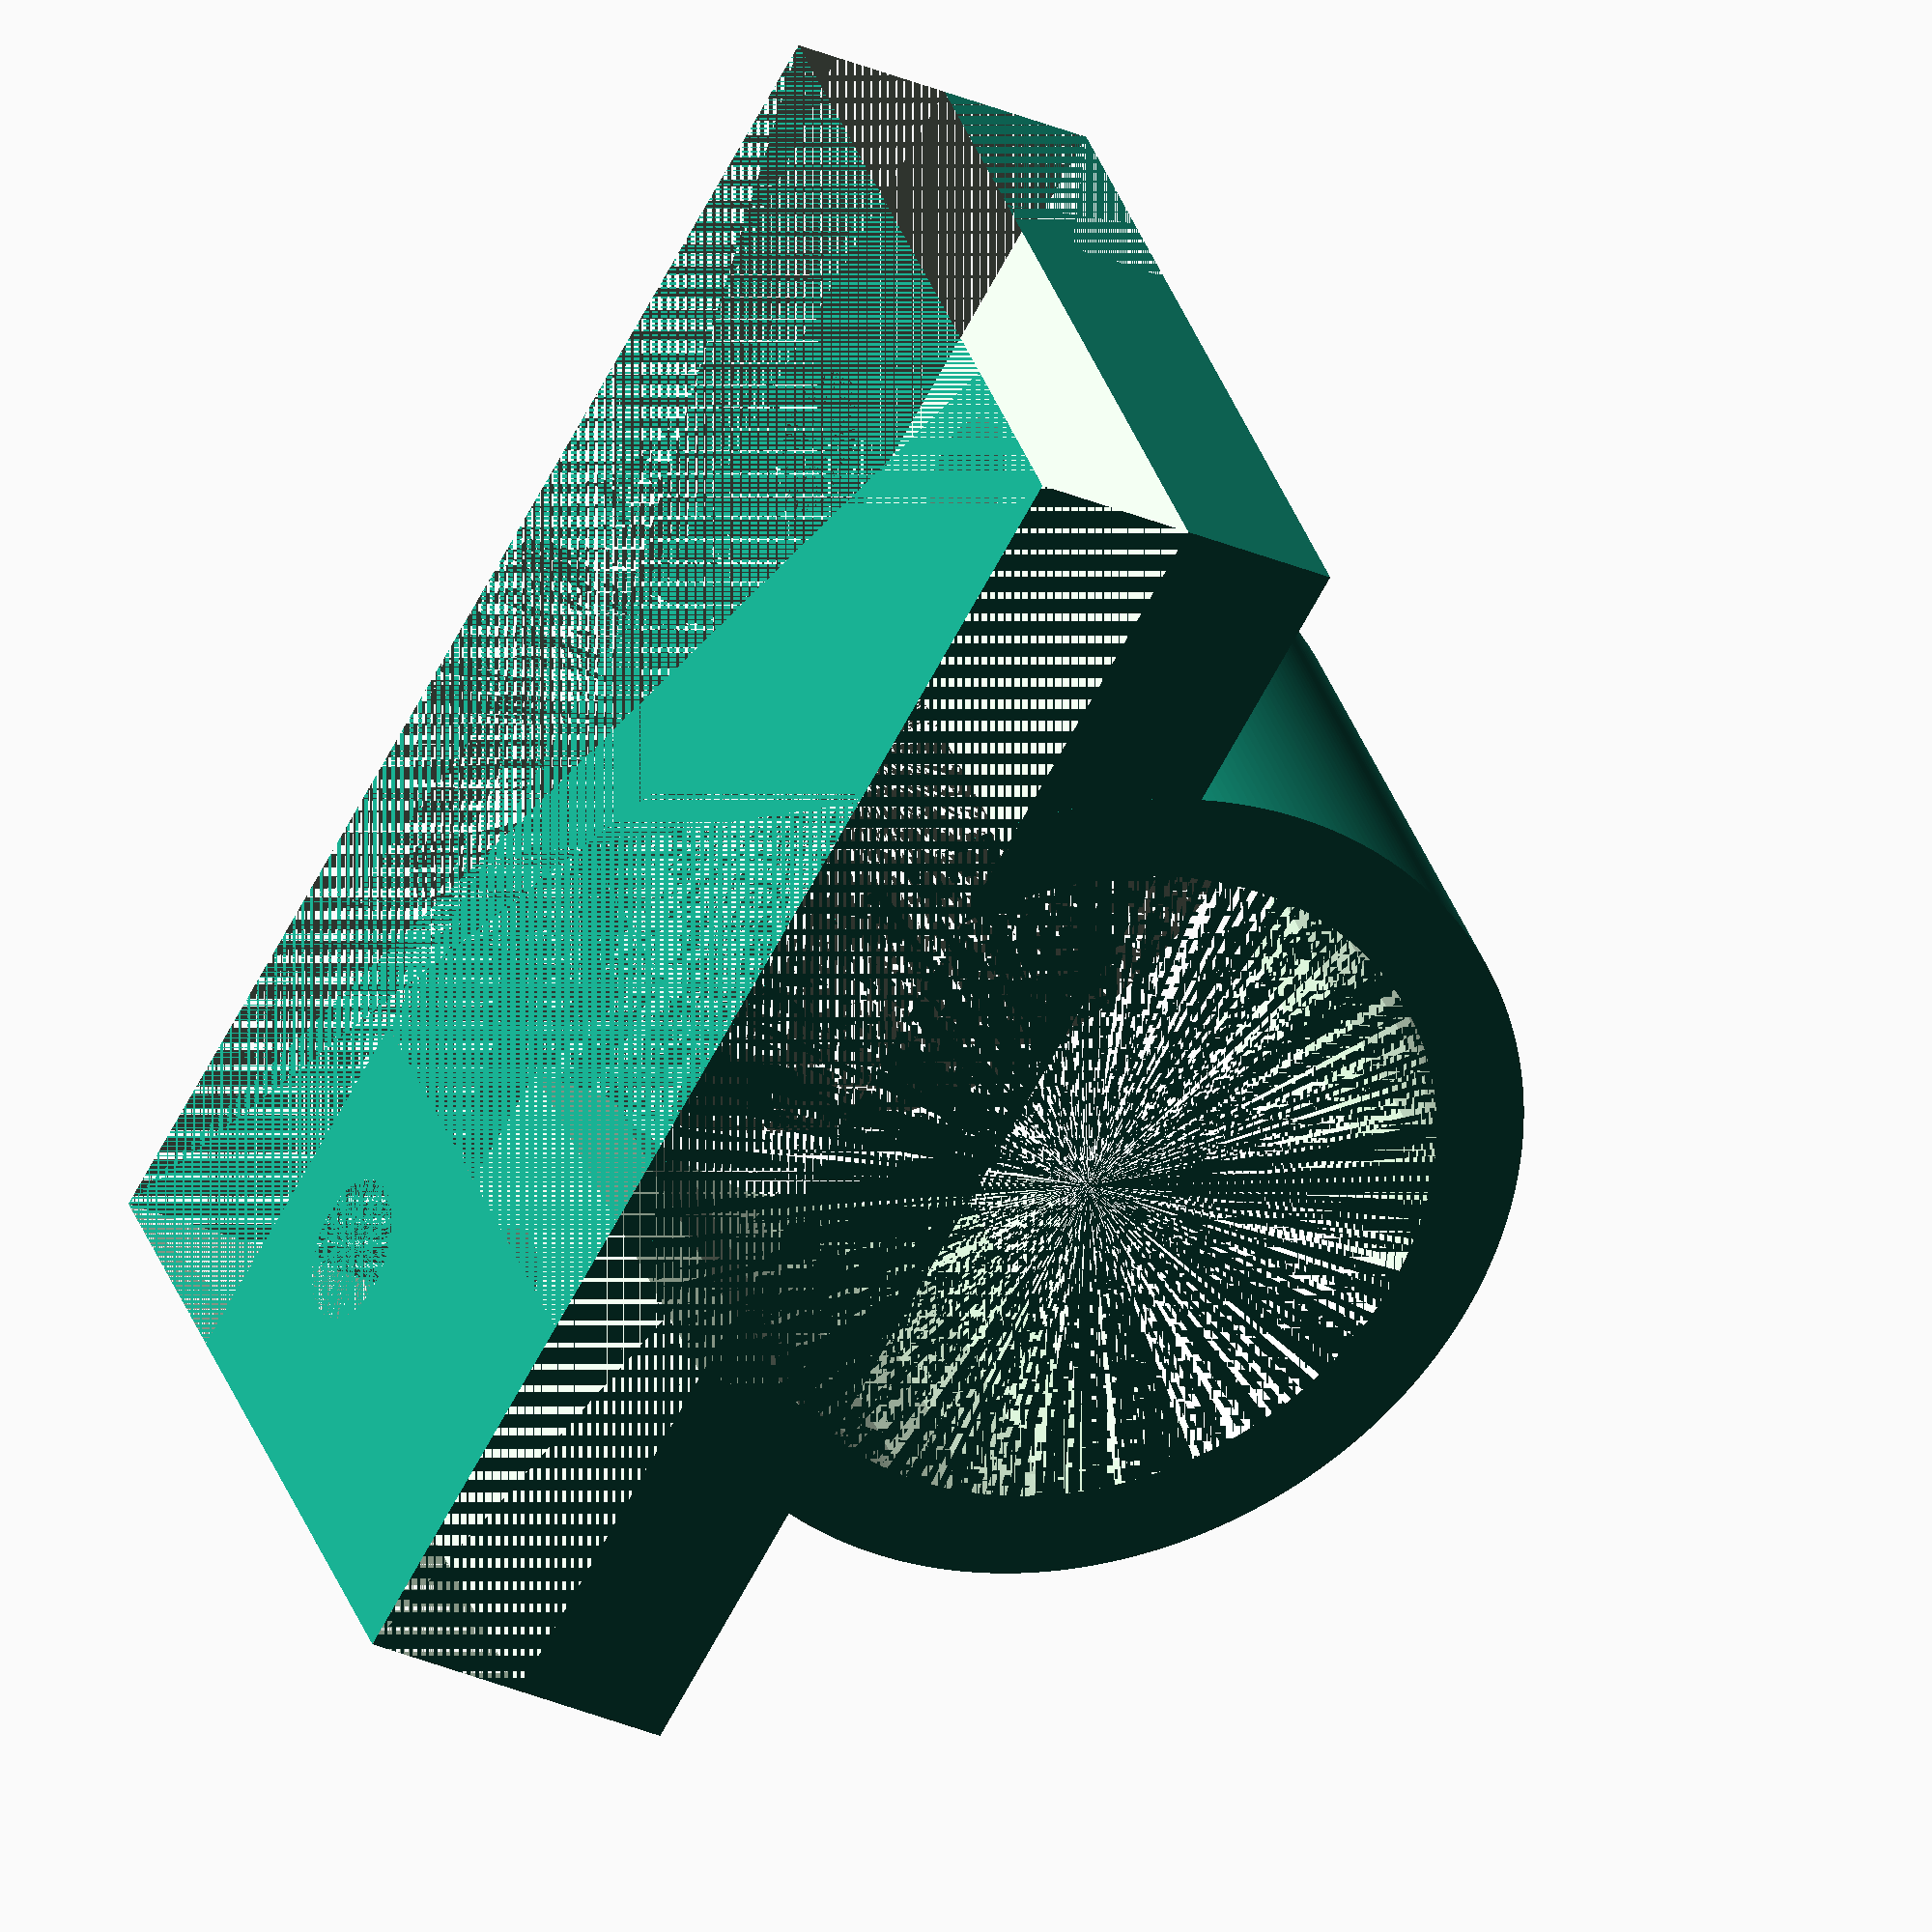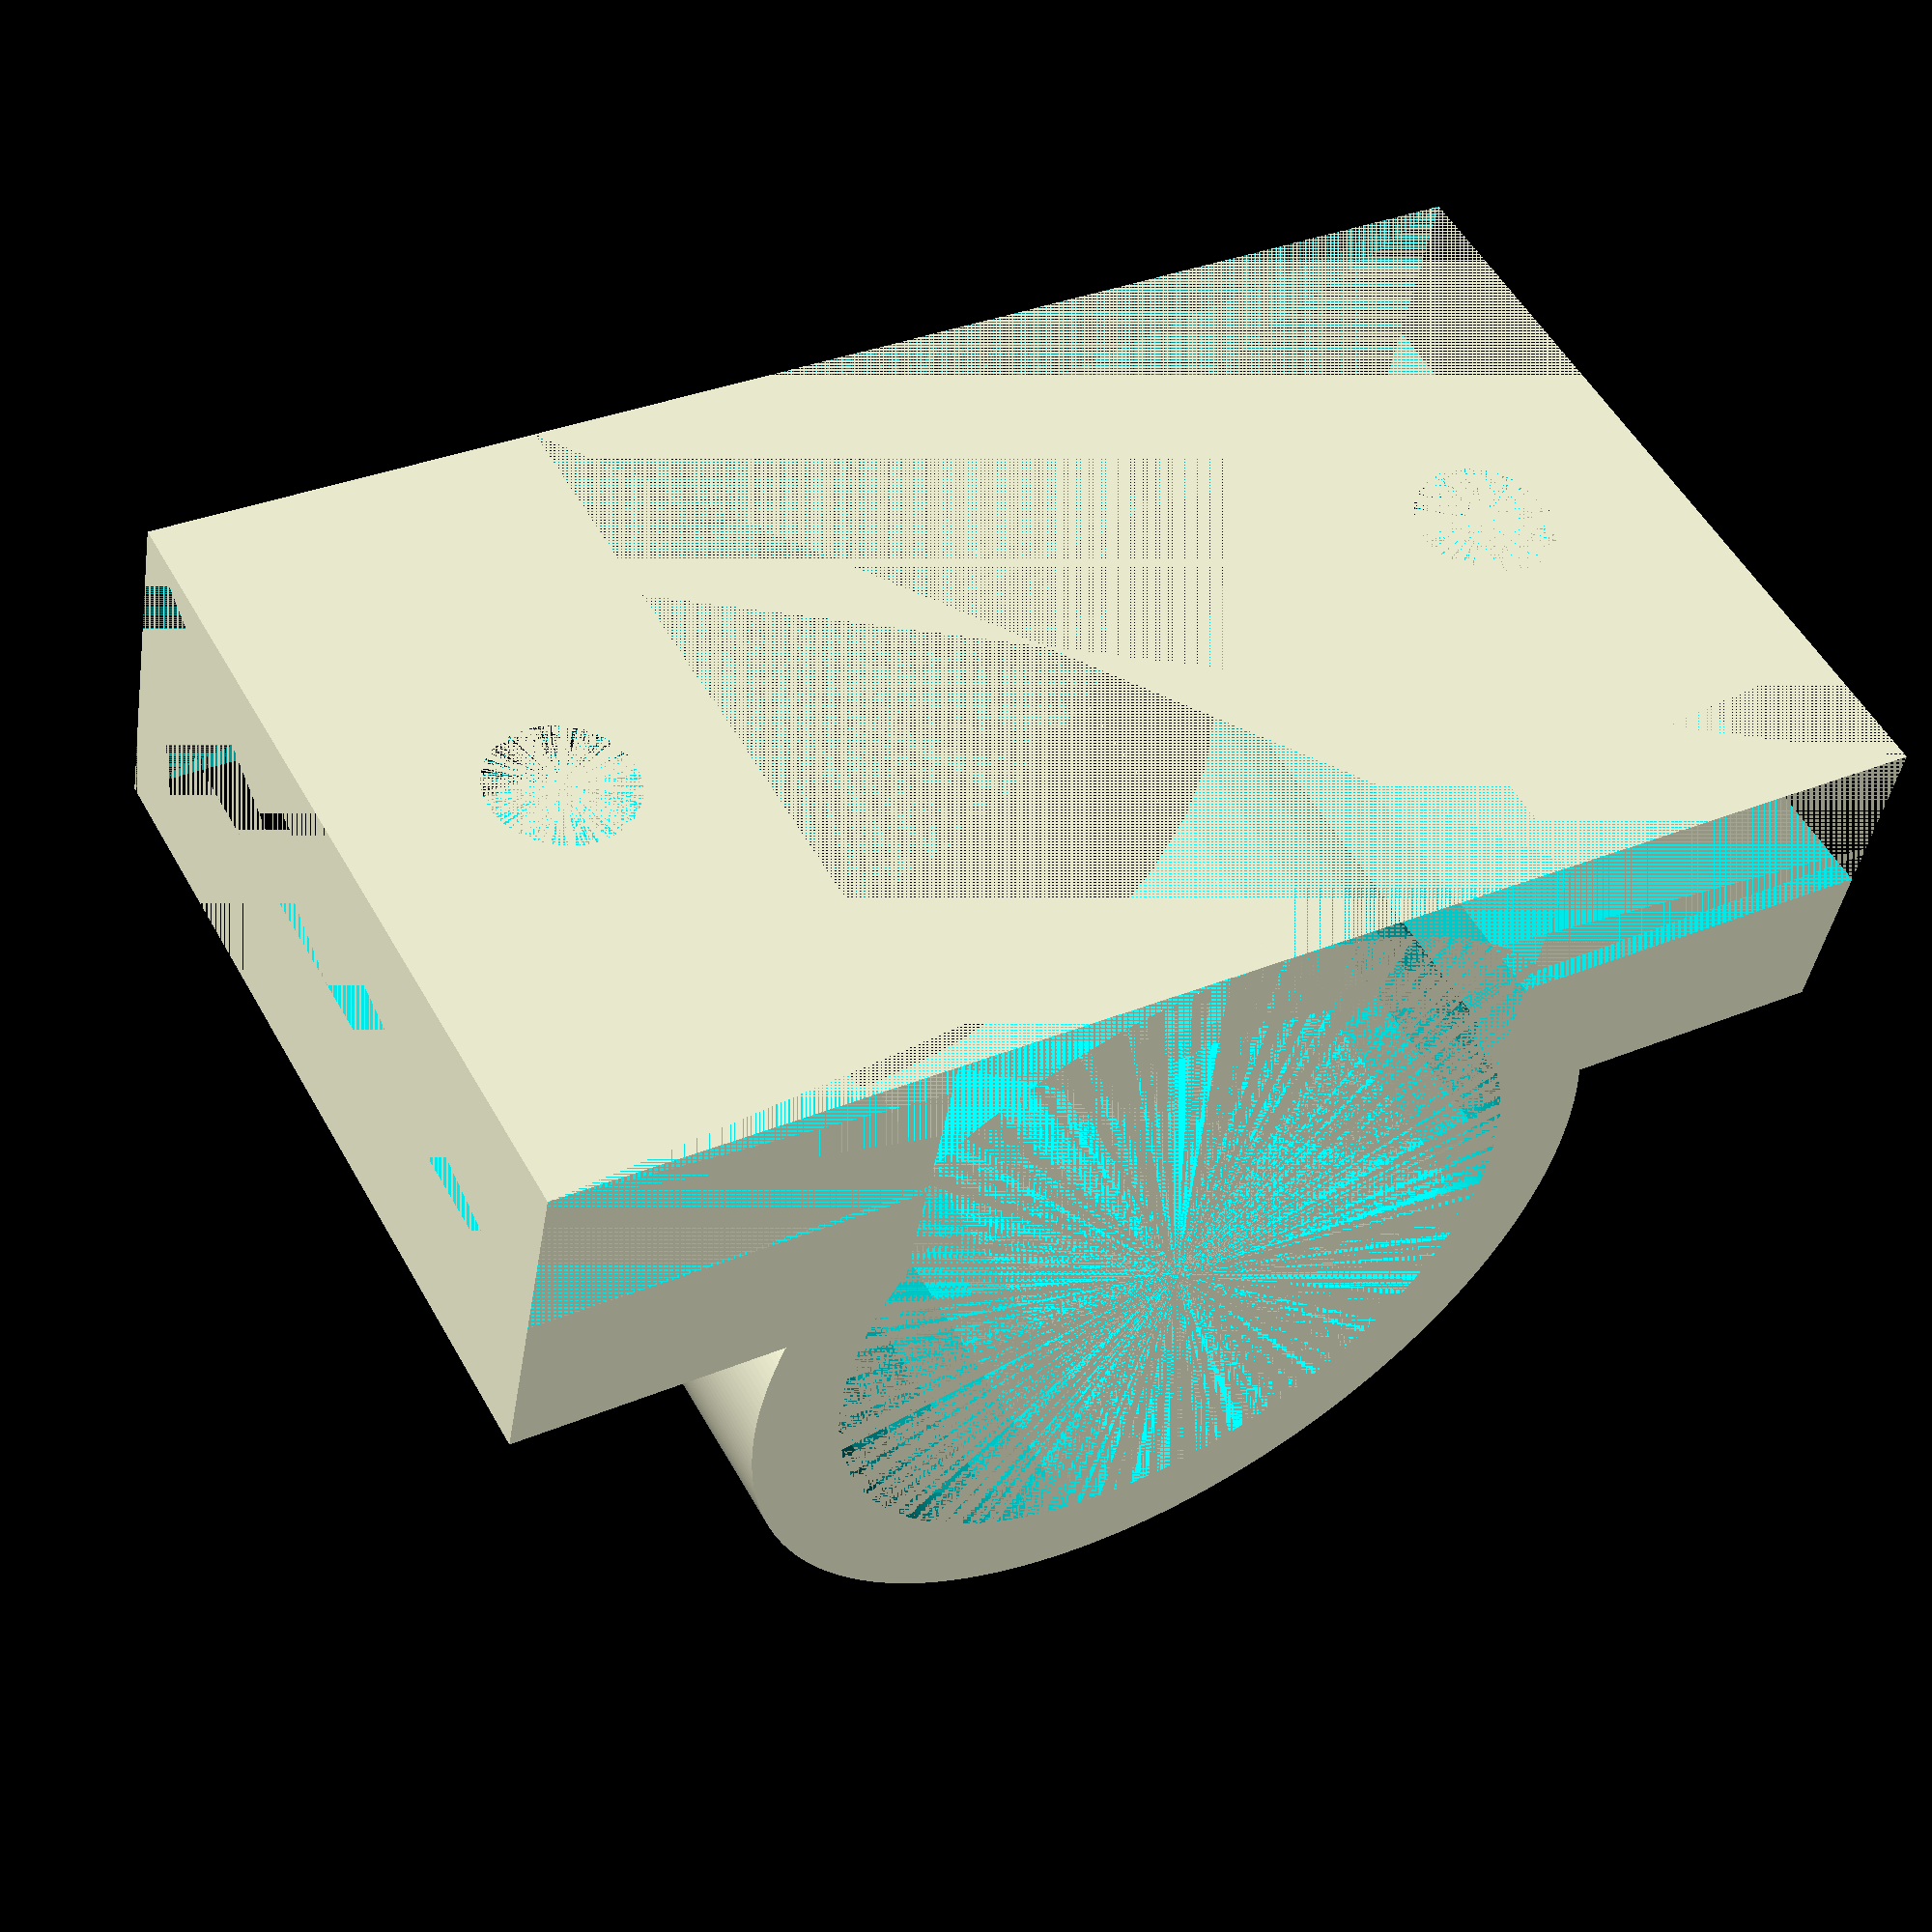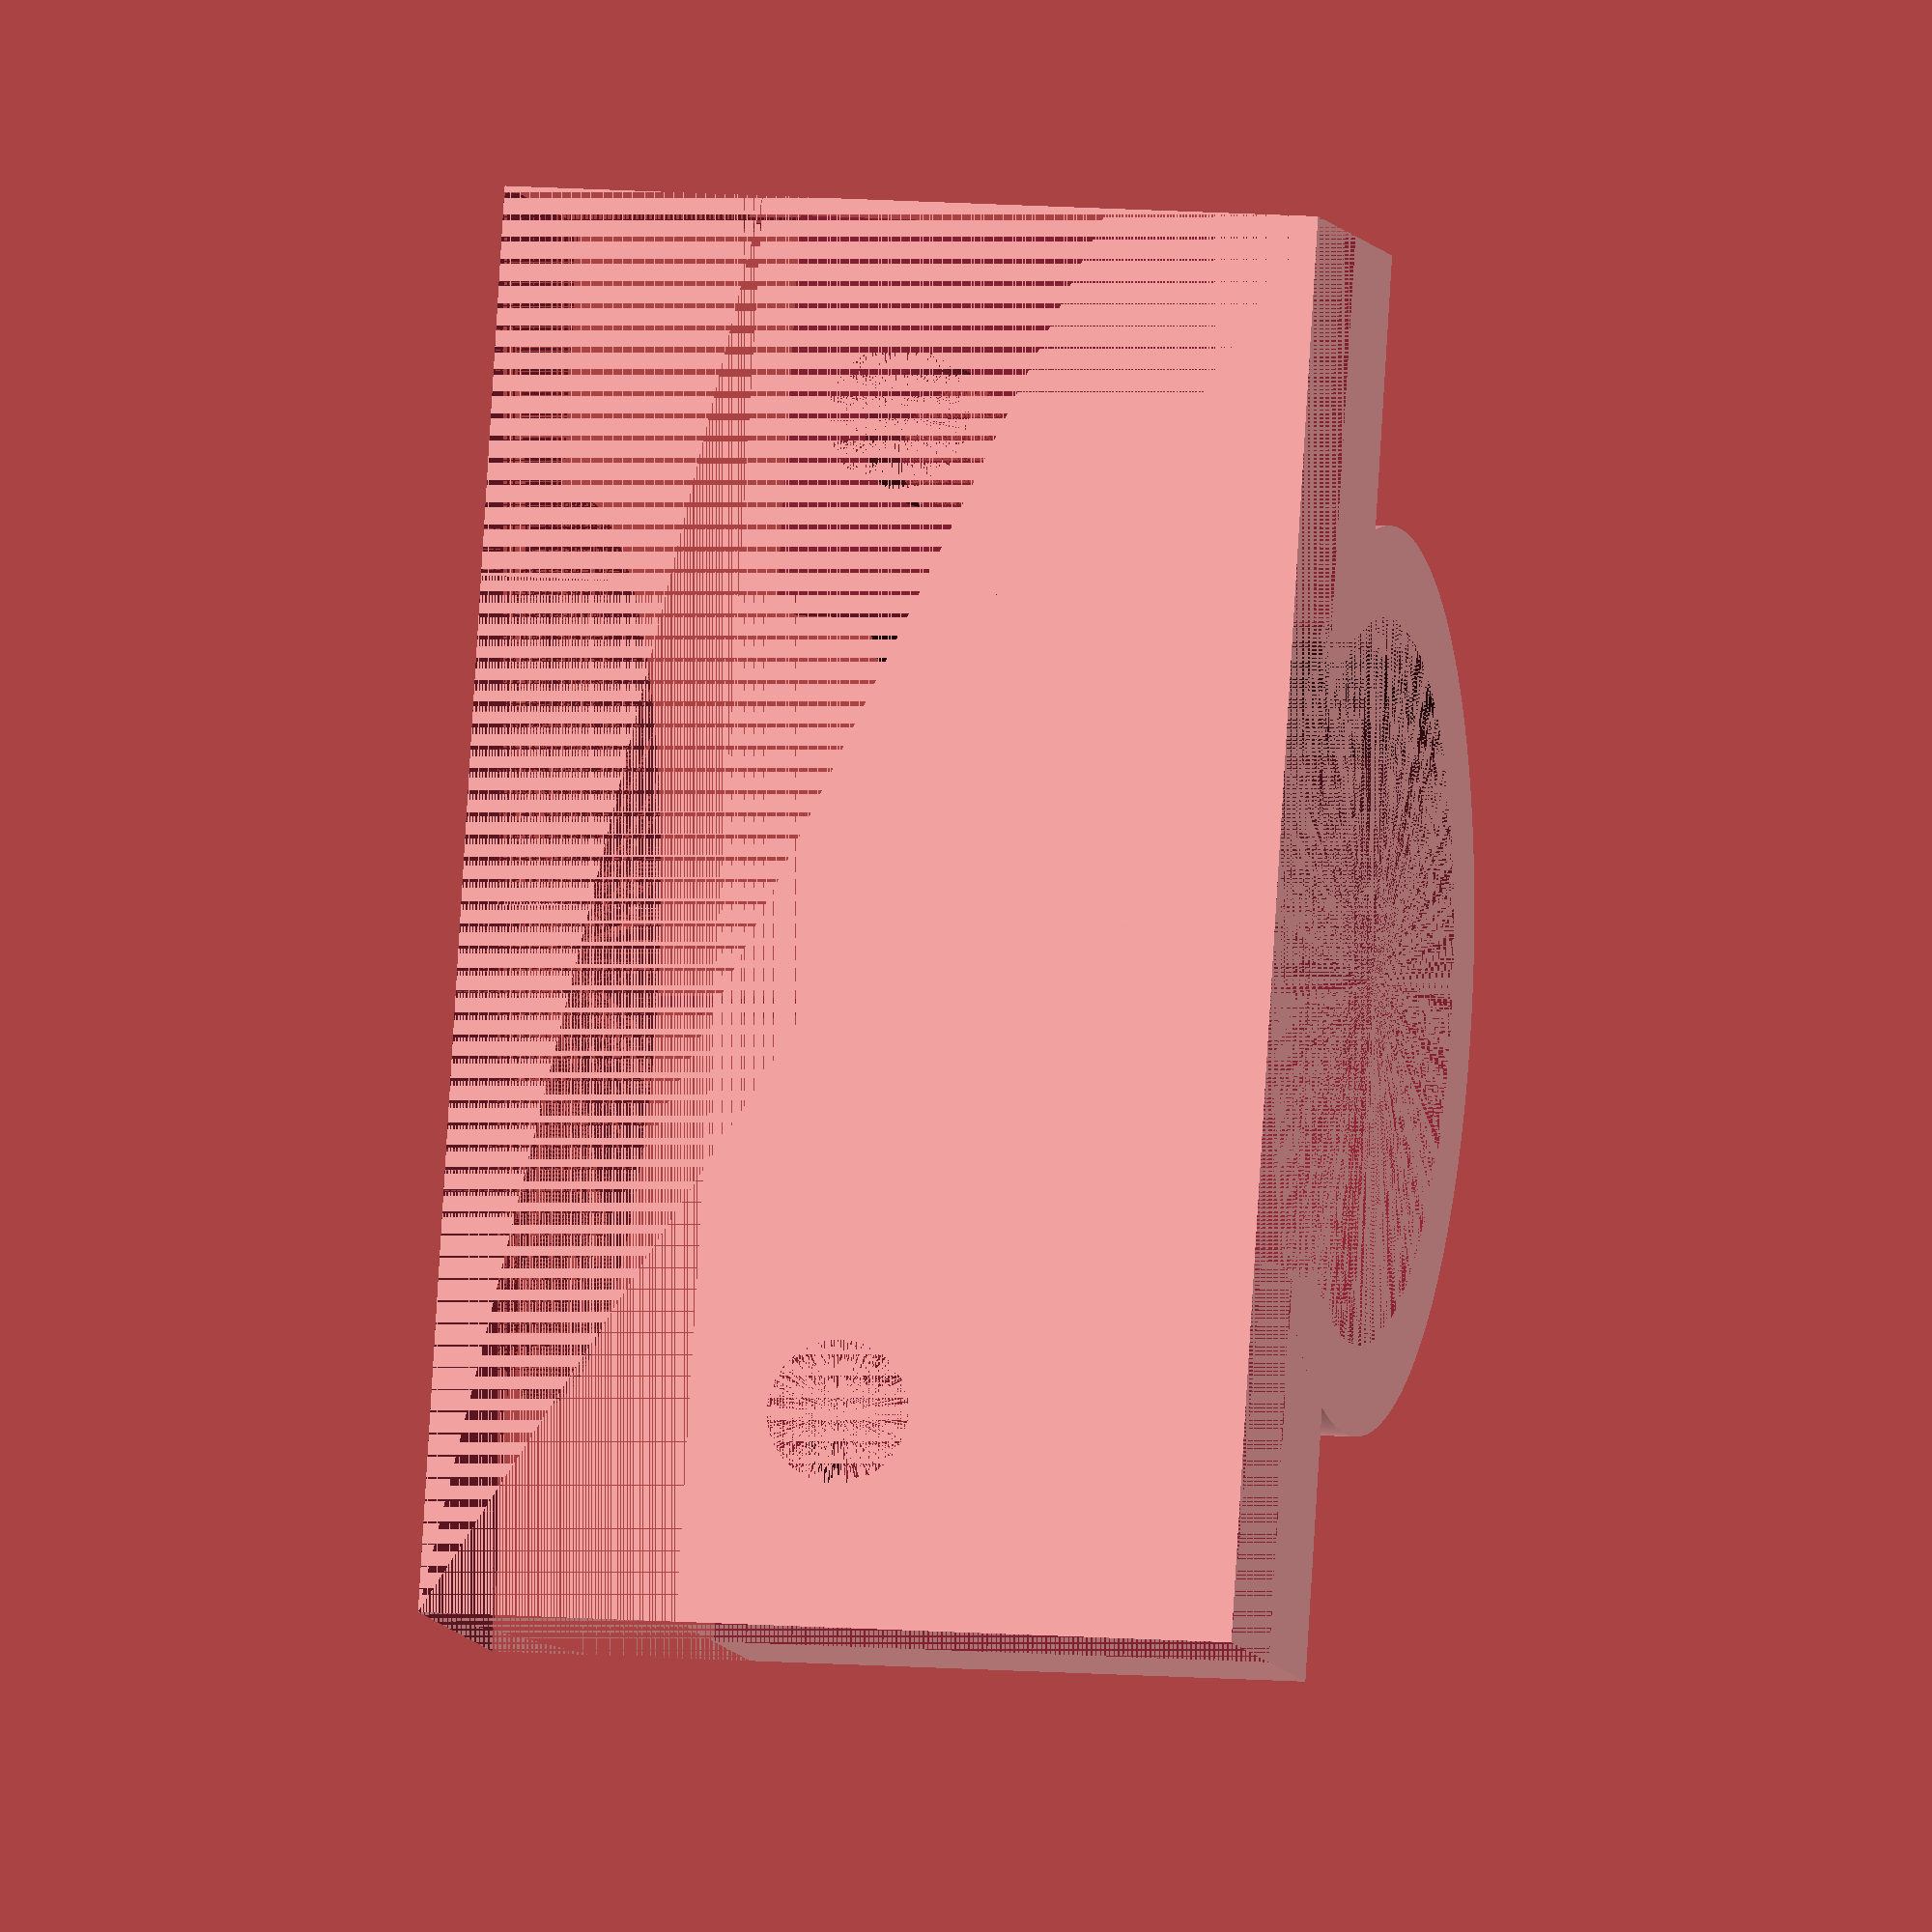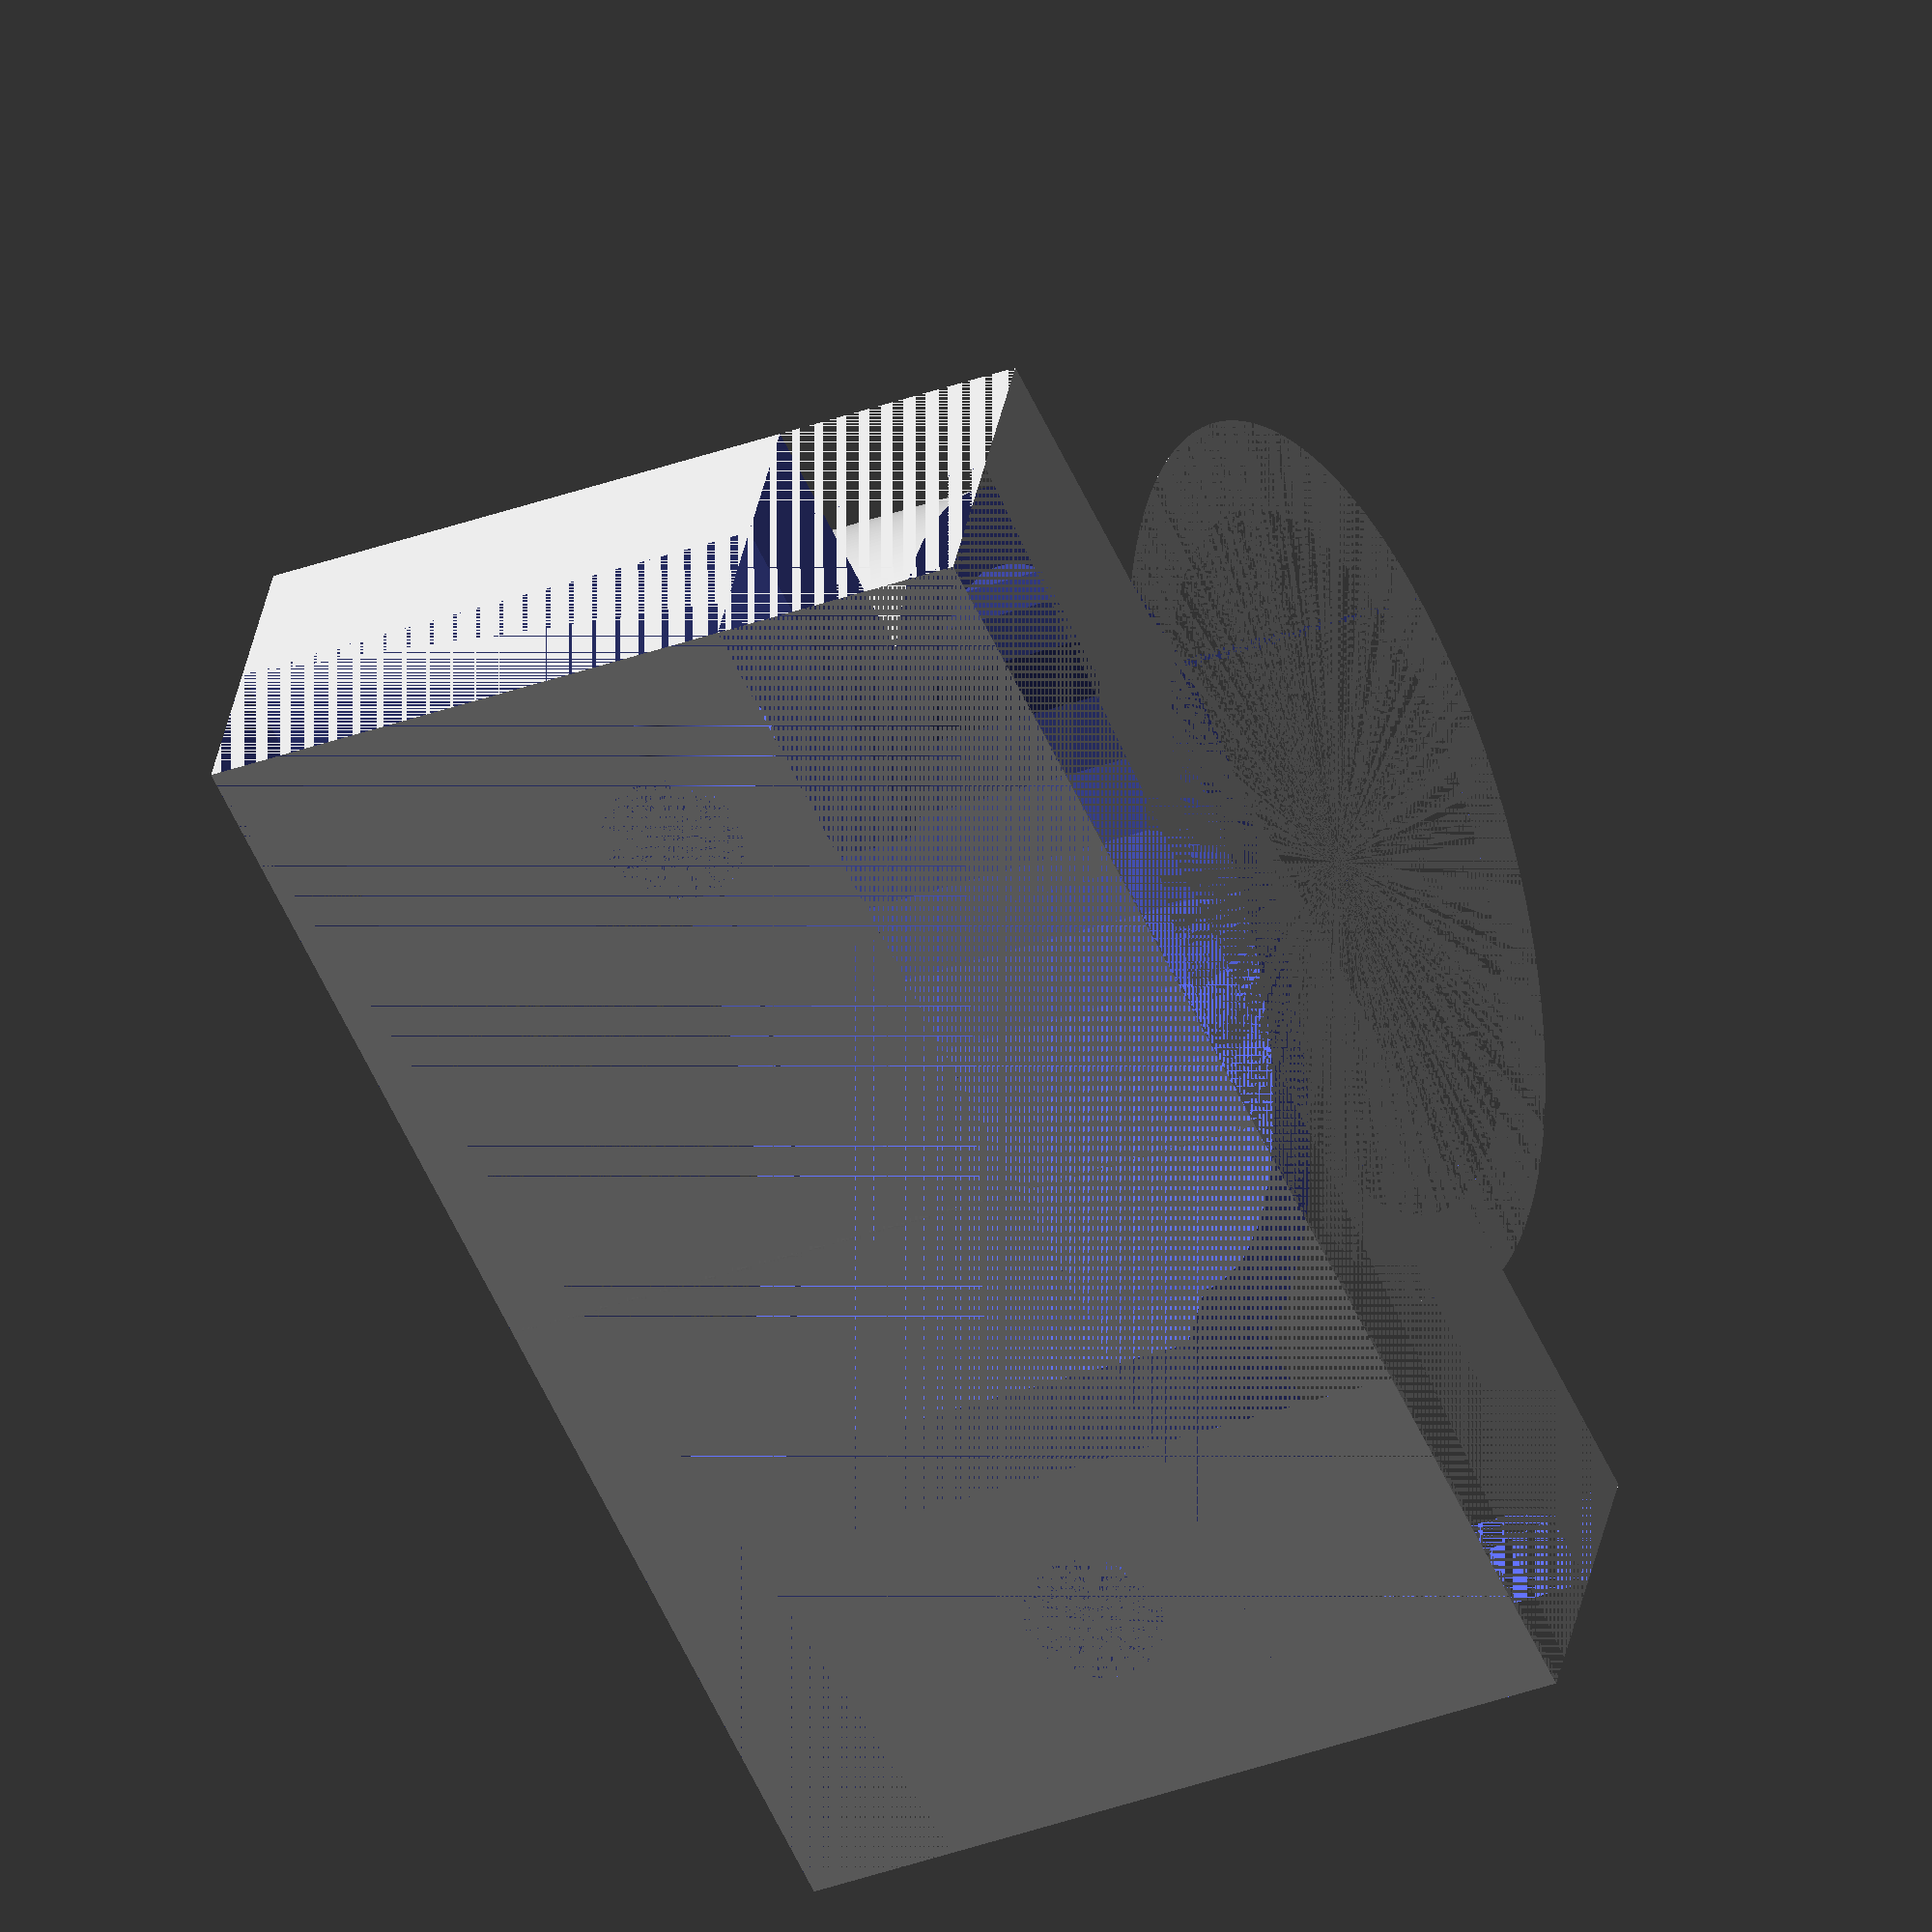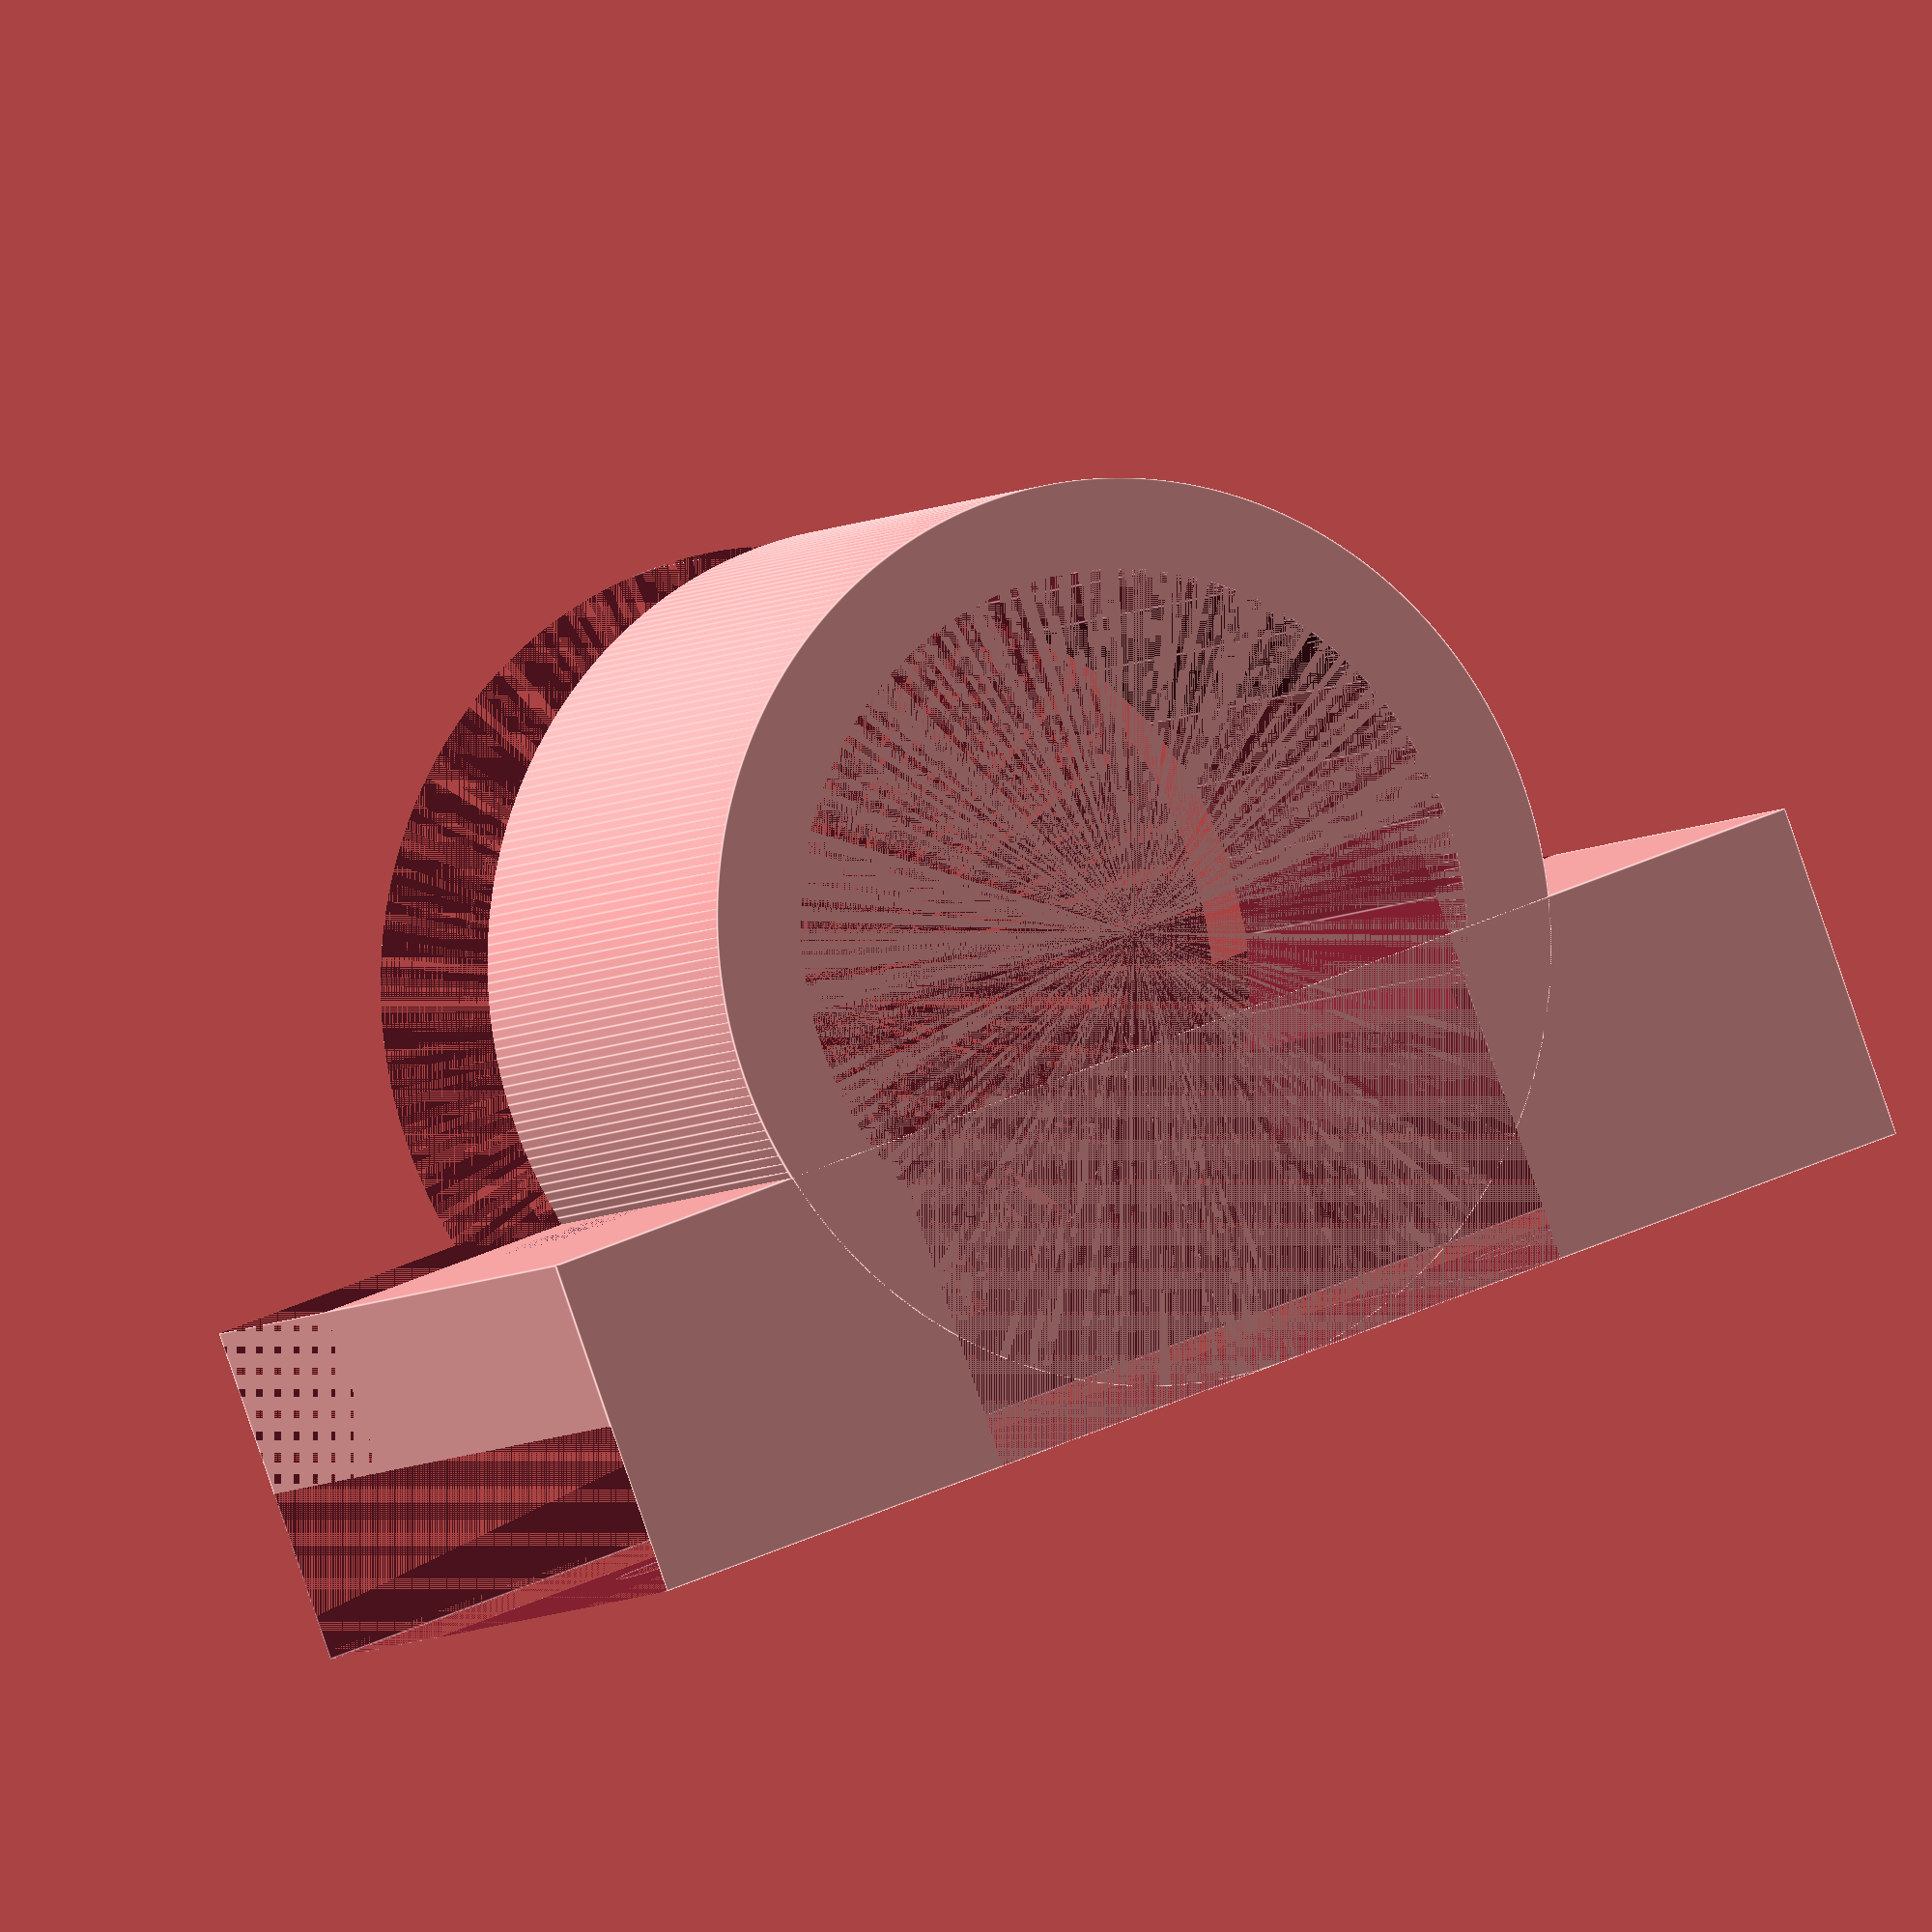
<openscad>
// model: Prusa i3 MK2 Y Chassis Bearing Straps
//        This replaces the zip ties that tend to stretch and can reduce accuracy over time.
// author: fiveangle@gmail.com
// date: 2016oct11
// ver: 1.0.0
// notes: Print 2x "left" and 1x "right". Use 6x M3x10mm button-head or socket-head screws to secure.
// history:
//     -1.0.0 - 2016oct11 - Released
//
$fn = 300;

bearingDiameter = 15.05; // [15.00:Tight - 15.00mm, 15.05:default - 15.05mm, 15.1:Loose - 15.10mm, 15.2:Lucy Goosey - 15.20mm]
bearingLength = 15.1; // [15.0:Tight - 15.00mm, 15.1:default (to ridge) - 15.05mm, 15.2:Loose - 15.20mm, 24.2:Full bearing length - 24.20mm]
bearingType = "left"; // [left:Left, right:right]
nozzleWidth = 0.4; // used to calculate strap thickness
shellsForStrap = 4; // adjust with nozzleWidth to get desired strap thickness
bearingRidgeDiameter = 14.6;
bearingRidgeWidth = 0.8;
mountLength = bearingLength + 2 * bearingRidgeWidth;
screwDiameter = 2.9; // [2.8:Tight - 2.8mm, 2.9:default - 2.9mm, 3.0:Loose 3.0mm]
mountHoleSeparation = 22.9 - (22.9 - 17.2) / 2;
strapThickness = shellsForStrap * nozzleWidth;
mountWidth = mountHoleSeparation + 3 * screwDiameter;
prusaYChassisThickness = 6.2; // Measurement of your Y Chassis thickness
prusaYChassisBearingSlotWidth = bearingDiameter - 2;
prusaYChassisbearingSinkage = 4.3; // Measure Y chassis to bearing distance using depth guage in bearing slot minus about 0.2 mm for pretension
mountTabThickness = (prusaYChassisThickness - prusaYChassisbearingSinkage) + 5;
mountDiameter = bearingDiameter + (2 * strapThickness);
mountHeight = mountDiameter;

// polyhole cylinder fitment method: http://hydraraptor.blogspot.com/2011/02/polyholes.html
module polyhole(d, h) {
    n = max(round(2 * d), 3);
    rotate([0, 0, 180])
        cylinder(h = h, r = (d / 2) / cos(180 / n), $fn = n);
}


module bearing() {
        difference() {
            // mount body
            union() {
                cube([mountWidth, mountLength, mountTabThickness]);

                translate([mountWidth / 2, 0, (bearingDiameter / 2) + strapThickness])
                    rotate([-90, 0, 0])
                        cylinder(r = (bearingDiameter / 2) + strapThickness, h = mountLength);

            }

            // bearing core
            union() {
                    translate([mountWidth / 2, 0, (bearingDiameter / 2) + strapThickness])
                        rotate([-90, 0, 0])
                            cylinder(r = ((bearingRidgeDiameter / 2)), h = mountLength);

                    translate([mountWidth / 2, (mountLength - bearingLength) / 2, (bearingDiameter / 2) + strapThickness])
                        rotate([-90, 0, 0])
                            polyhole(bearingDiameter, bearingLength);

                }
                
            // prusa bearing sink
            cube([mountWidth + 10, mountLength, prusaYChassisThickness - prusaYChassisbearingSinkage + strapThickness]);

            if (bearingType == "left")
                cube([mountWidth, mountLength - (mountLength / 2 + screwDiameter / 2 + strapThickness), bearingDiameter + 2 * strapThickness]);

            translate([mountWidth / 2 - prusaYChassisBearingSlotWidth / 2, 0, 0])
                cube([prusaYChassisBearingSlotWidth, mountLength, (bearingDiameter + 2 * strapThickness) / 2]);



            translate([screwDiameter + screwDiameter / 2, mountLength / 2, 0])
                rotate([0, 0, 0])
                    cylinder(r = screwDiameter / 2, h = mountTabThickness);

            translate([mountWidth - screwDiameter - screwDiameter / 2, mountLength / 2, 0])
                rotate([0, 0, 0])
                    cylinder(r = screwDiameter / 2, h = mountTabThickness);
        }

    }


// doit
translate([0, -(prusaYChassisThickness - prusaYChassisbearingSinkage) - strapThickness, mountLength])
    rotate([-90, 0, 0])
        bearing();

</openscad>
<views>
elev=146.5 azim=60.8 roll=17.0 proj=o view=solid
elev=306.2 azim=169.4 roll=151.2 proj=p view=wireframe
elev=350.6 azim=254.3 roll=102.9 proj=o view=solid
elev=33.1 azim=23.3 roll=297.2 proj=o view=wireframe
elev=5.1 azim=20.7 roll=156.2 proj=o view=edges
</views>
